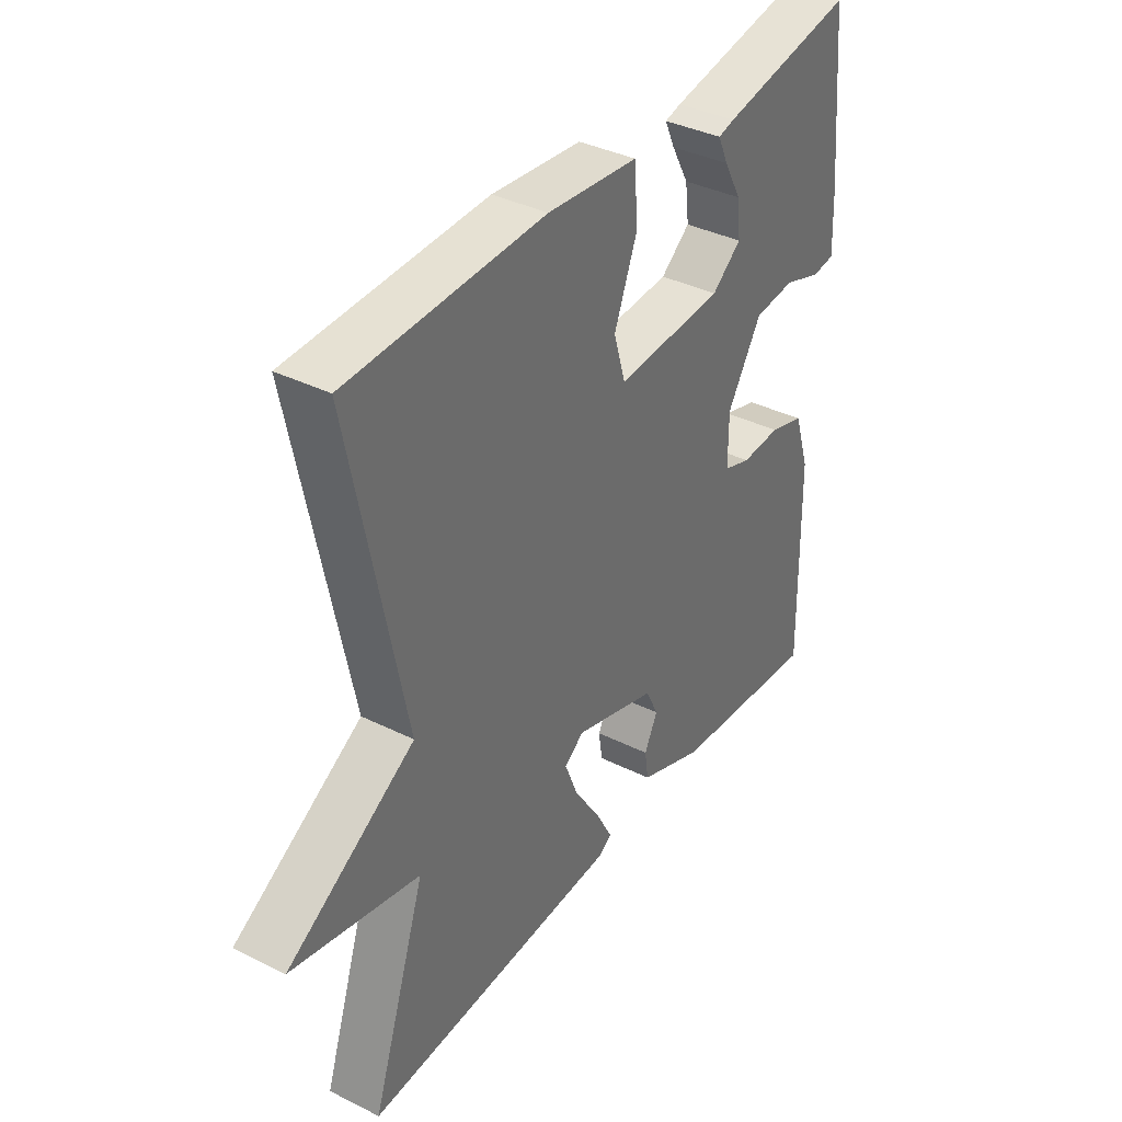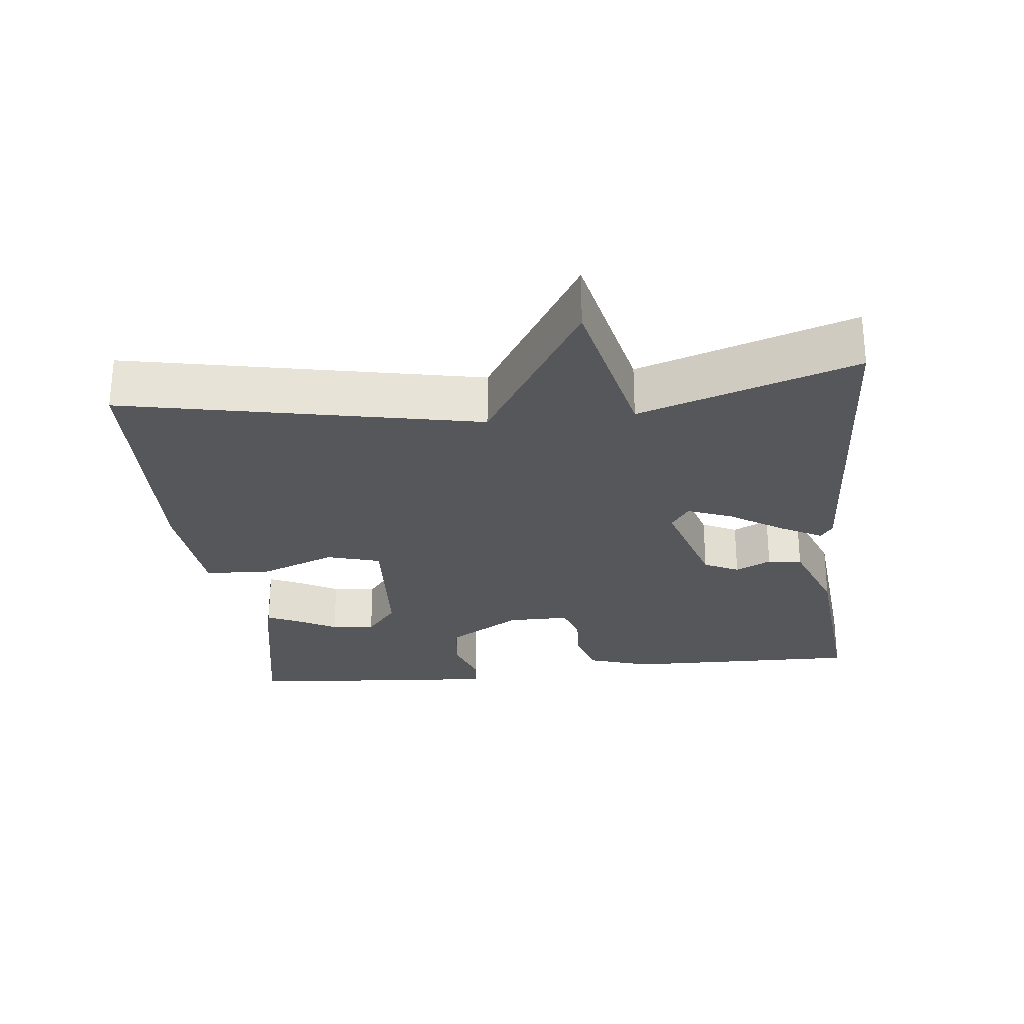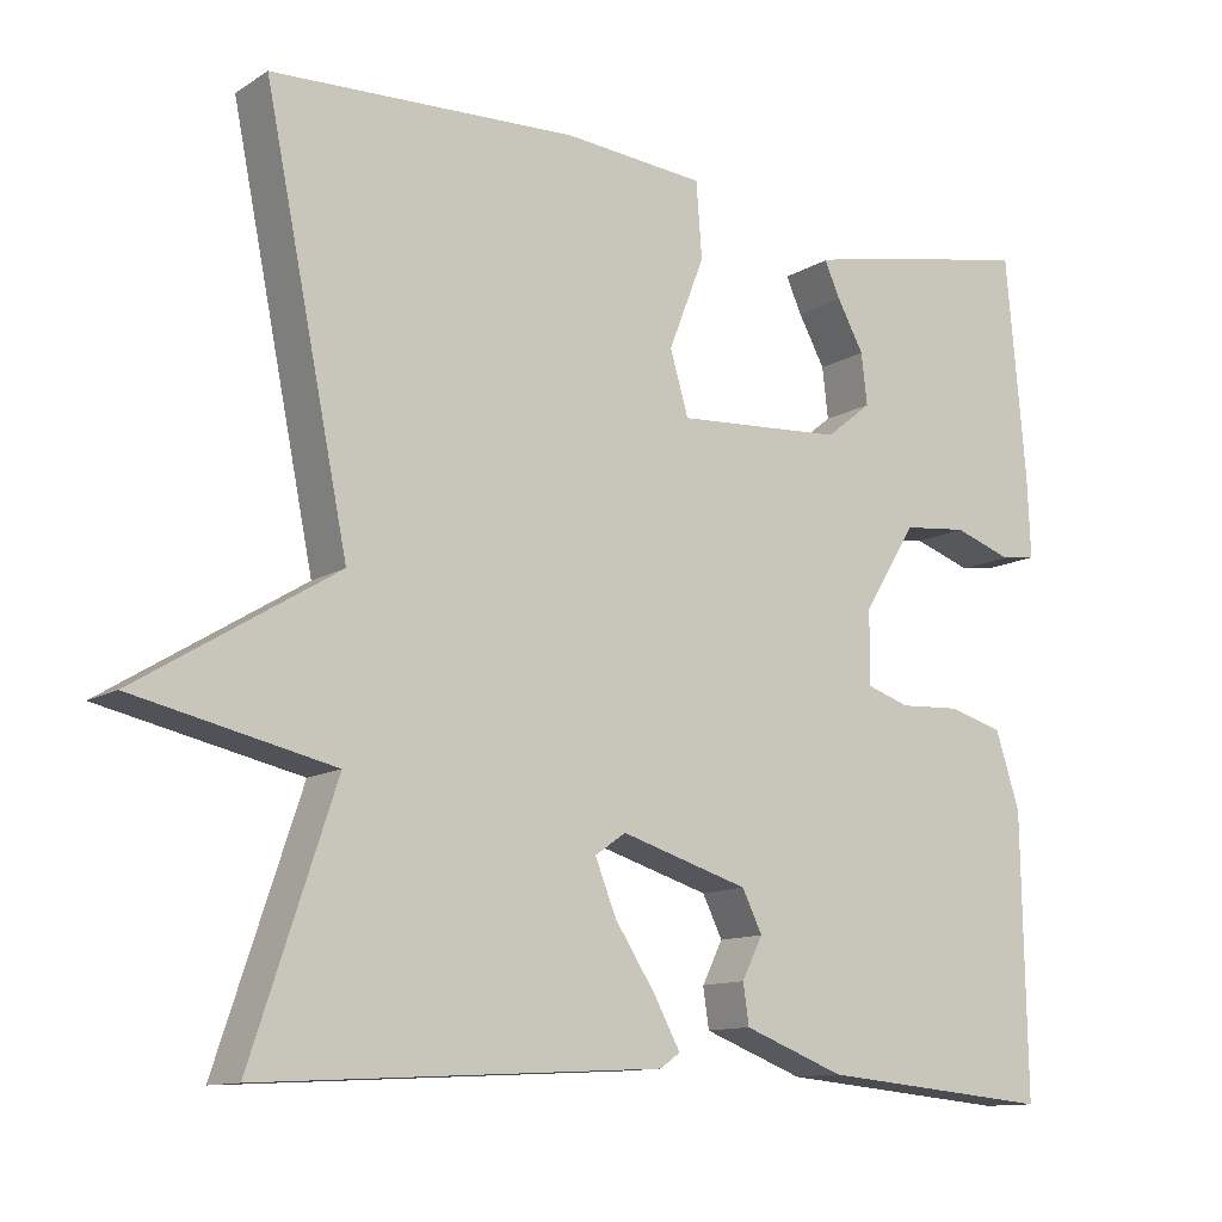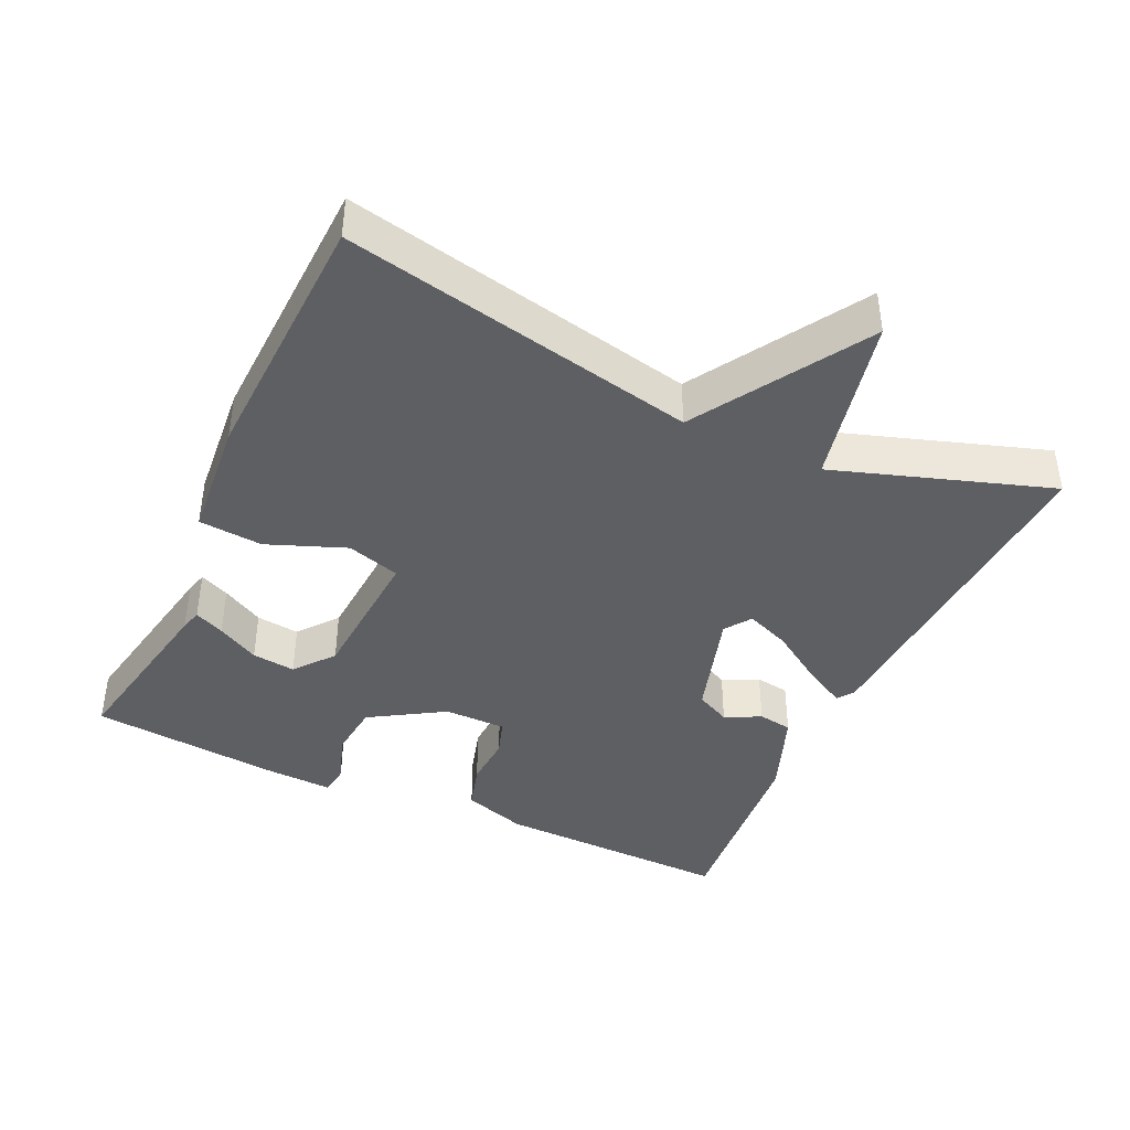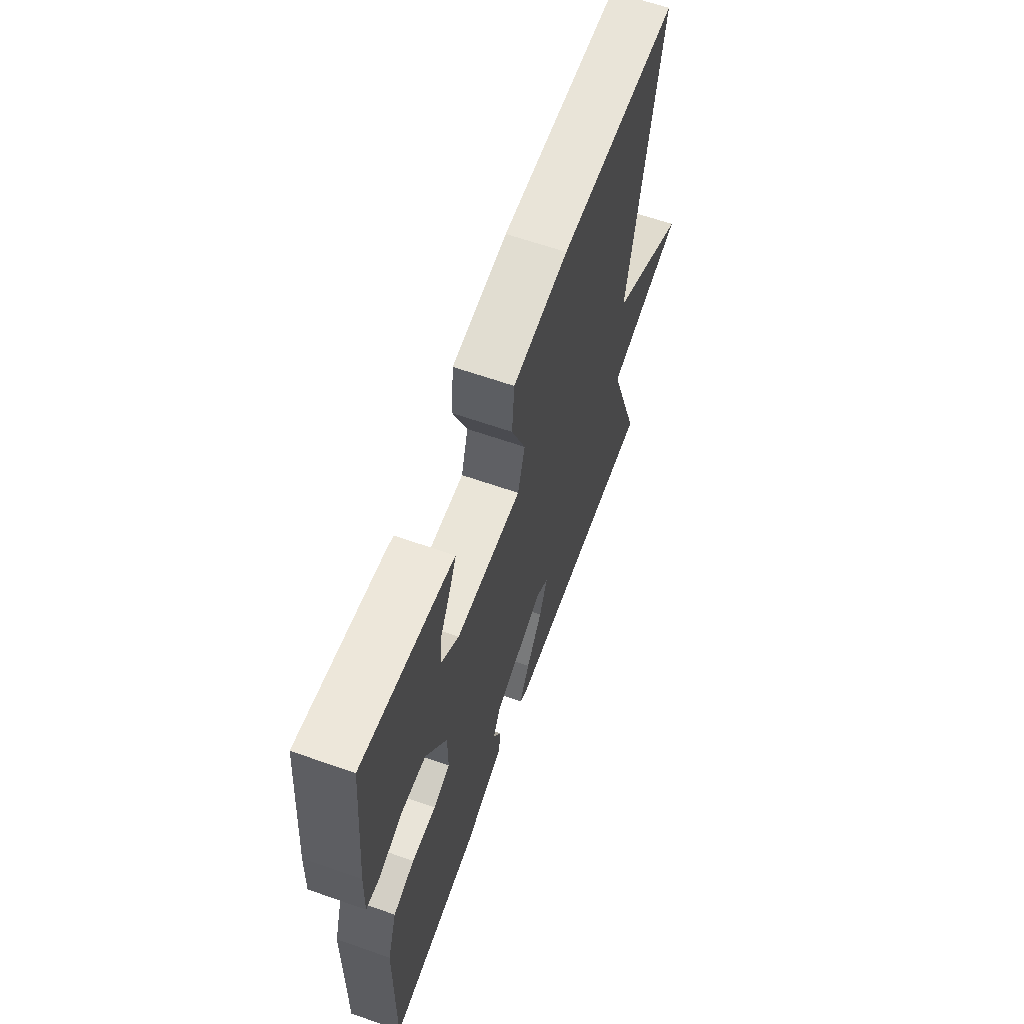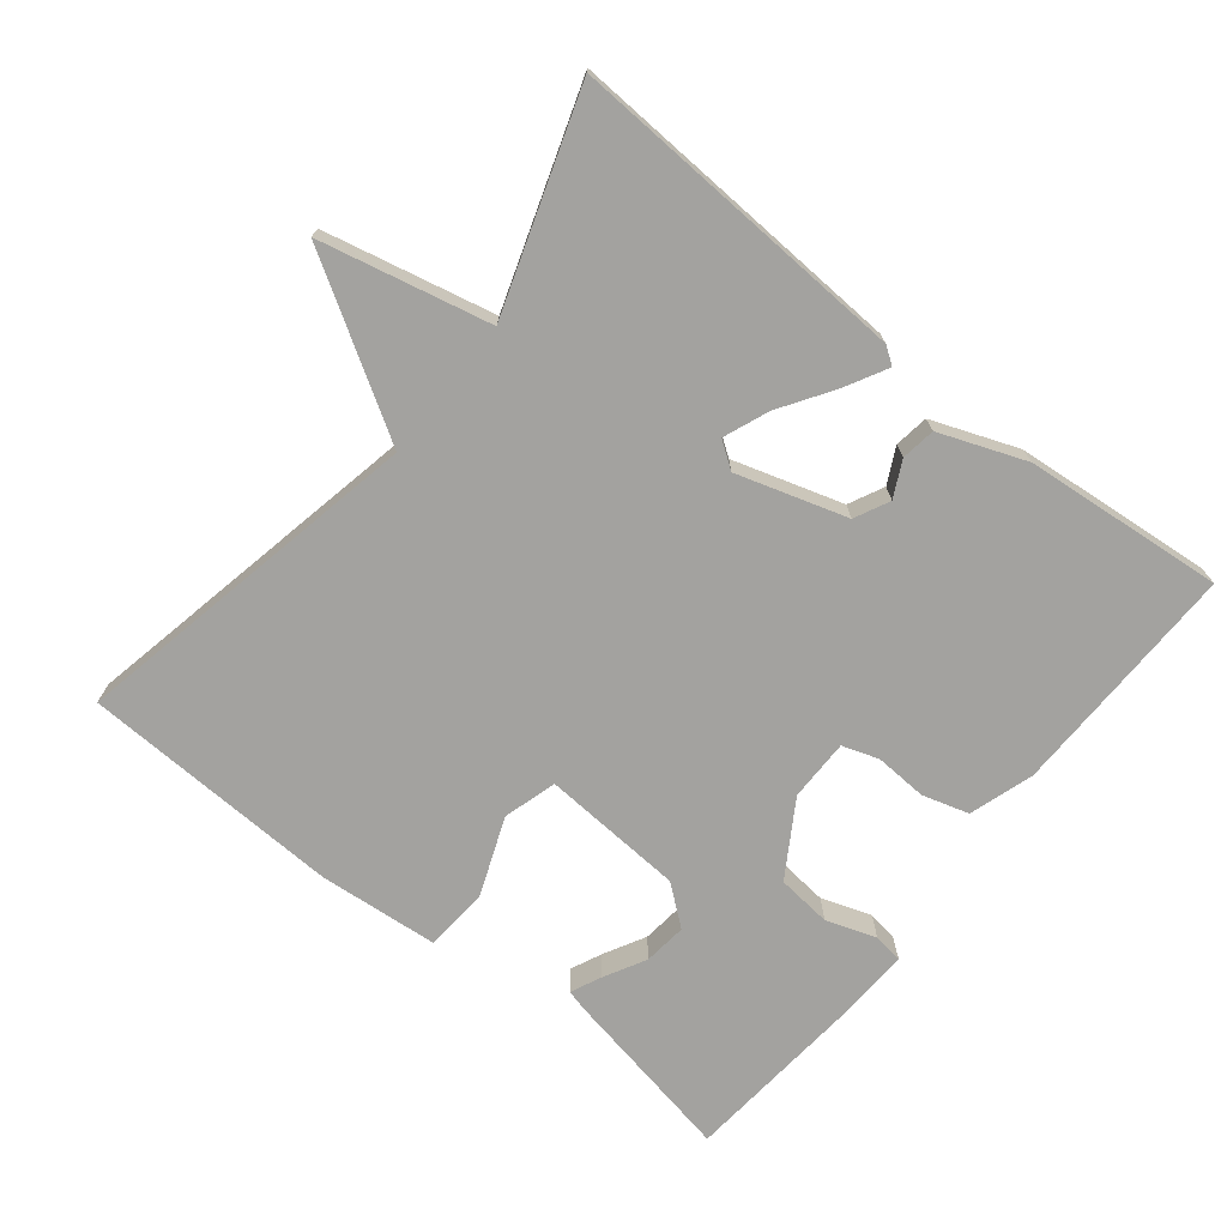
<metadata>
{"format":"obj","ext":"obj","renderer":"f3d","projection":"perspective","resolution":1024,"background":"white","views":[{"elev":37.2,"azim":122.7,"up":"+Z"},{"elev":-26.6,"azim":96.3,"up":"+Y"},{"elev":-11.9,"azim":144.8,"up":"+Z"},{"elev":-41.6,"azim":65.0,"up":"+Y"},{"elev":63.3,"azim":-70.4,"up":"+Z"},{"elev":-72.6,"azim":141.4,"up":"+Y"}]}
</metadata>
<code>
v -0.5 0.07 0.5
v -0.25 0.07 0.452
v -0.22 0.07 0.444
v -0.239 0.07 0.402
v -0.271 0.07 0.343
v -0.278 0.07 0.282
v -0.223 0.07 0.238
v -0.022 0.07 0.225
v 0 0.07 0.3
v -0.043 0.07 0.41
v -0.036 0.07 0.5
v 0.133 0.07 0.515
v 0.5 0.07 0.5
v 0.399 0.07 0.003
v 0.638 0.07 -0.144
v 0.399 0.07 -0.197
v 0.5 0.07 -0.5
v 0.017 0.07 -0.474
v -0.007 0.07 -0.457
v 0.025 0.07 -0.398
v 0.074 0.07 -0.323
v 0.099 0.07 -0.26
v 0.062 0.07 -0.234
v -0.092 0.07 -0.281
v -0.116 0.07 -0.33
v -0.091 0.07 -0.38
v -0.098 0.07 -0.428
v -0.219 0.07 -0.474
v -0.5 0.07 -0.5
v -0.494 0.07 -0.166
v -0.465 0.07 -0.076
v -0.4 0.07 -0.057
v -0.326 0.07 -0.061
v -0.275 0.07 -0.044
v -0.275 0.07 0.043
v -0.339 0.07 0.147
v -0.416 0.07 0.155
v -0.486 0.07 0.131
v -0.528 0.07 0.137
v -0.524 0.07 0.235
v -0.5 0 0.5
v -0.25 0 0.452
v -0.22 0 0.444
v -0.239 0 0.402
v -0.271 0 0.343
v -0.278 0 0.282
v -0.223 0 0.238
v -0.022 0 0.225
v 0 0 0.3
v -0.043 0 0.41
v -0.036 0 0.5
v 0.133 0 0.515
v 0.5 0 0.5
v 0.399 0 0.003
v 0.638 0 -0.144
v 0.399 0 -0.197
v 0.5 0 -0.5
v 0.017 0 -0.474
v -0.007 0 -0.457
v 0.025 0 -0.398
v 0.074 0 -0.323
v 0.099 0 -0.26
v 0.062 0 -0.234
v -0.092 0 -0.281
v -0.116 0 -0.33
v -0.091 0 -0.38
v -0.098 0 -0.428
v -0.219 0 -0.474
v -0.5 0 -0.5
v -0.494 0 -0.166
v -0.465 0 -0.076
v -0.4 0 -0.057
v -0.326 0 -0.061
v -0.275 0 -0.044
v -0.275 0 0.043
v -0.339 0 0.147
v -0.416 0 0.155
v -0.486 0 0.131
v -0.528 0 0.137
v -0.524 0 0.235
f 3 4 5
f 2 3 5
f 1 2 5
f 40 1 5
f 39 40 5
f 38 39 5
f 37 38 5
f 36 37 5 6
f 35 36 6 7
f 34 35 7 8
f 31 32 33
f 30 31 33
f 29 30 33
f 28 29 33
f 27 28 33
f 26 27 33
f 25 26 33
f 24 25 33 34
f 23 24 34 8
f 19 20 21
f 18 19 21
f 17 18 21
f 16 17 21
f 16 21 22
f 22 23 8
f 16 22 8
f 15 16 8
f 14 15 8
f 12 13 14
f 11 12 14
f 10 11 14
f 9 10 14
f 8 9 14
f 45 44 43
f 45 43 42
f 45 42 41
f 45 41 80
f 45 80 79
f 45 79 78
f 45 78 77
f 46 45 77 76
f 47 46 76 75
f 48 47 75 74
f 73 72 71
f 73 71 70
f 73 70 69
f 73 69 68
f 73 68 67
f 73 67 66
f 73 66 65
f 74 73 65 64
f 48 74 64 63
f 61 60 59
f 61 59 58
f 61 58 57
f 61 57 56
f 62 61 56
f 48 63 62
f 48 62 56
f 48 56 55
f 48 55 54
f 54 53 52
f 54 52 51
f 54 51 50
f 54 50 49
f 54 49 48
f 1 41 42 2
f 2 42 43 3
f 3 43 44 4
f 4 44 45 5
f 5 45 46 6
f 6 46 47 7
f 7 47 48 8
f 8 48 49 9
f 9 49 50 10
f 10 50 51 11
f 11 51 52 12
f 12 52 53 13
f 13 53 54 14
f 14 54 55 15
f 15 55 56 16
f 16 56 57 17
f 17 57 58 18
f 18 58 59 19
f 19 59 60 20
f 20 60 61 21
f 21 61 62 22
f 22 62 63 23
f 23 63 64 24
f 24 64 65 25
f 25 65 66 26
f 26 66 67 27
f 27 67 68 28
f 28 68 69 29
f 29 69 70 30
f 30 70 71 31
f 31 71 72 32
f 32 72 73 33
f 33 73 74 34
f 34 74 75 35
f 35 75 76 36
f 36 76 77 37
f 37 77 78 38
f 38 78 79 39
f 39 79 80 40
f 40 80 41 1

</code>
